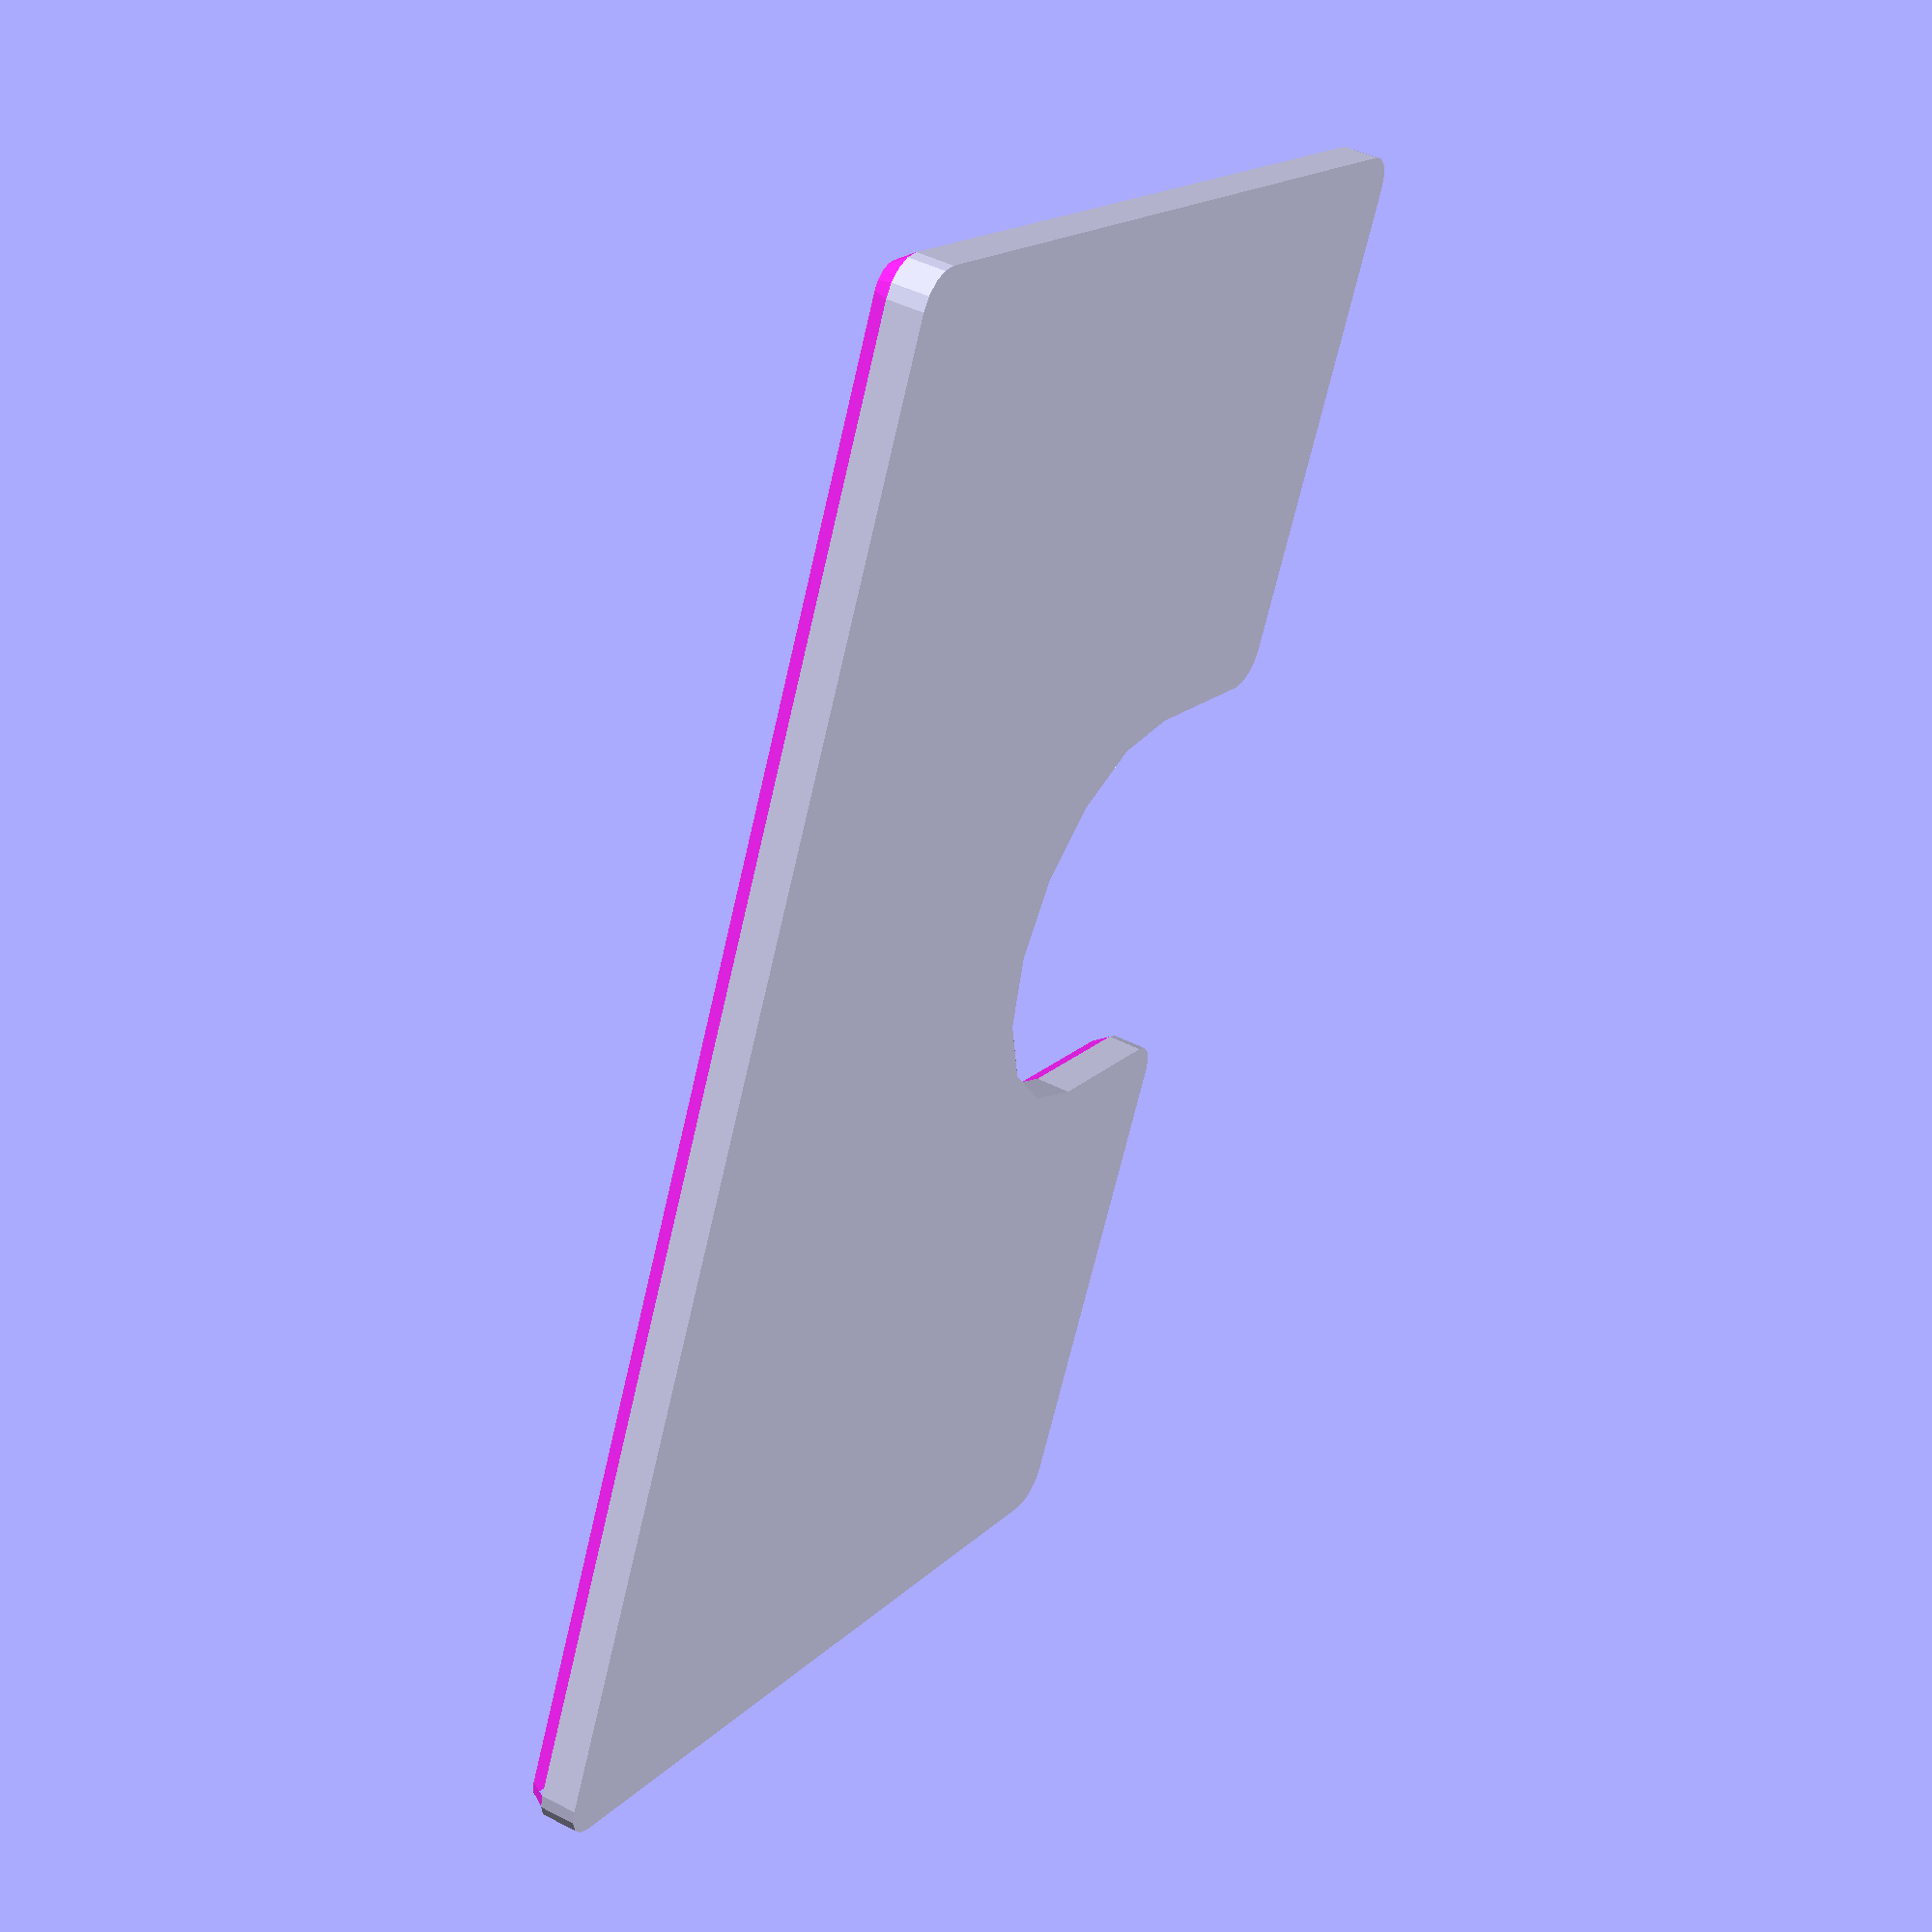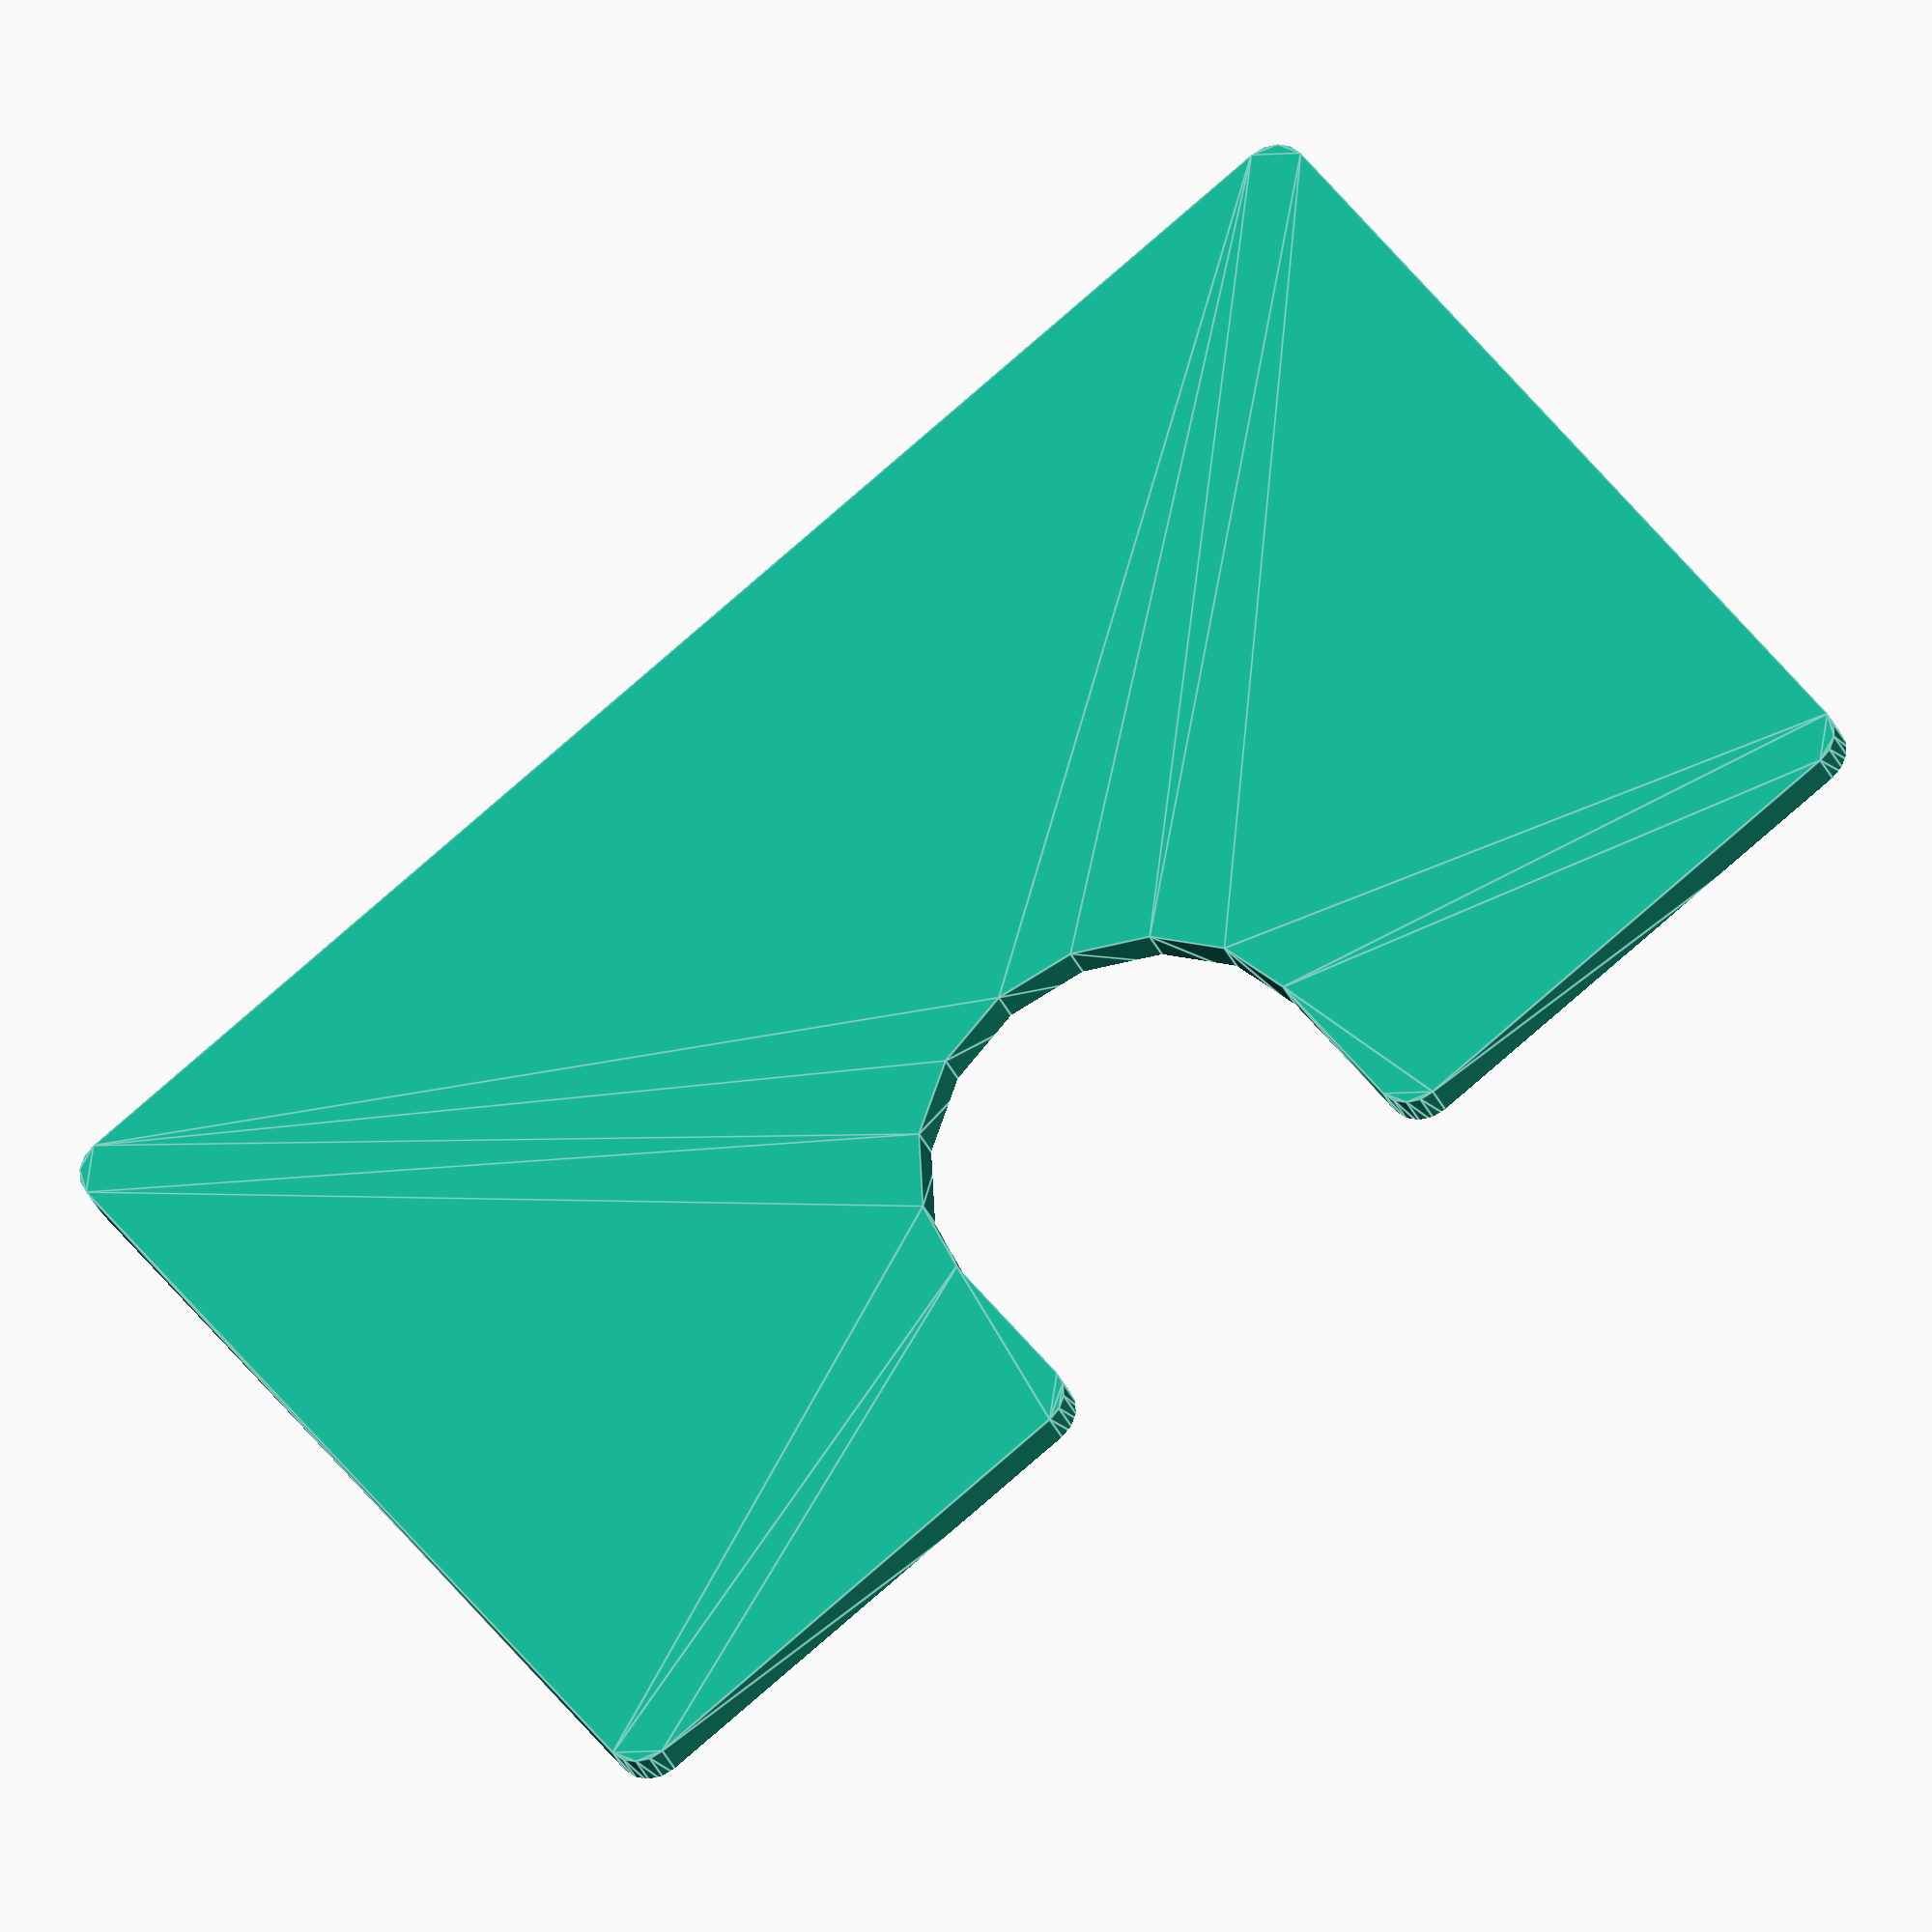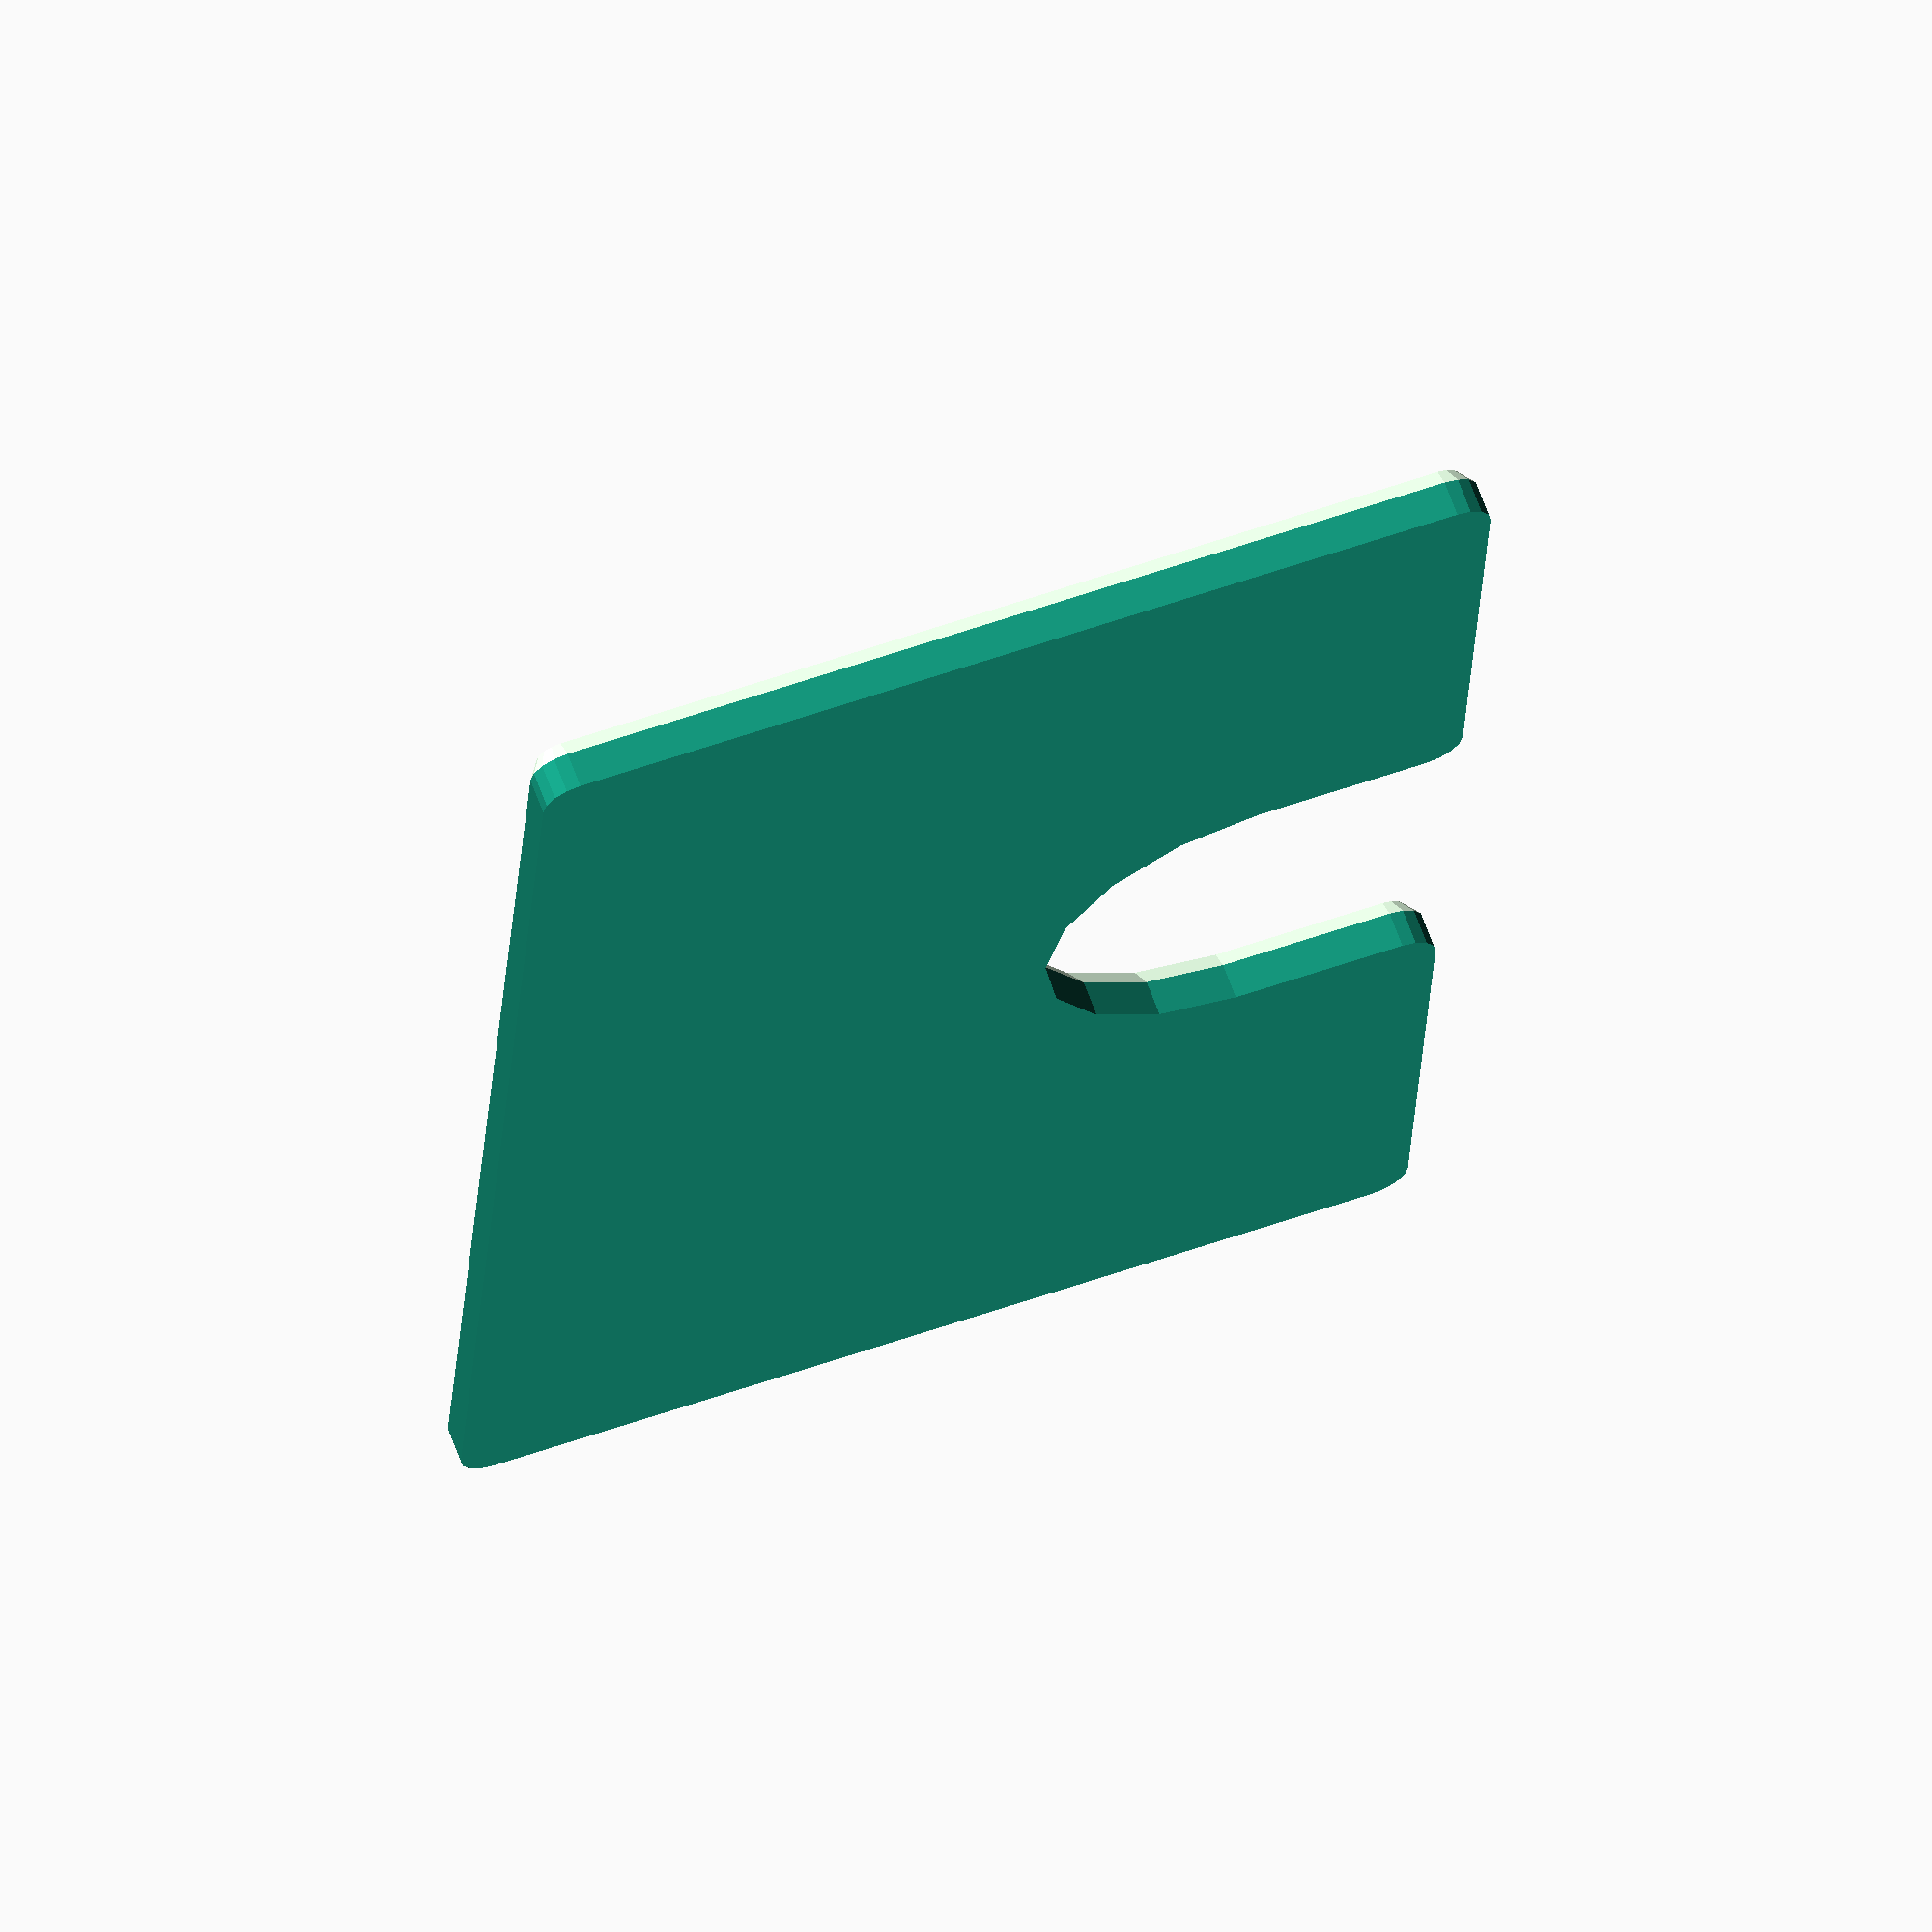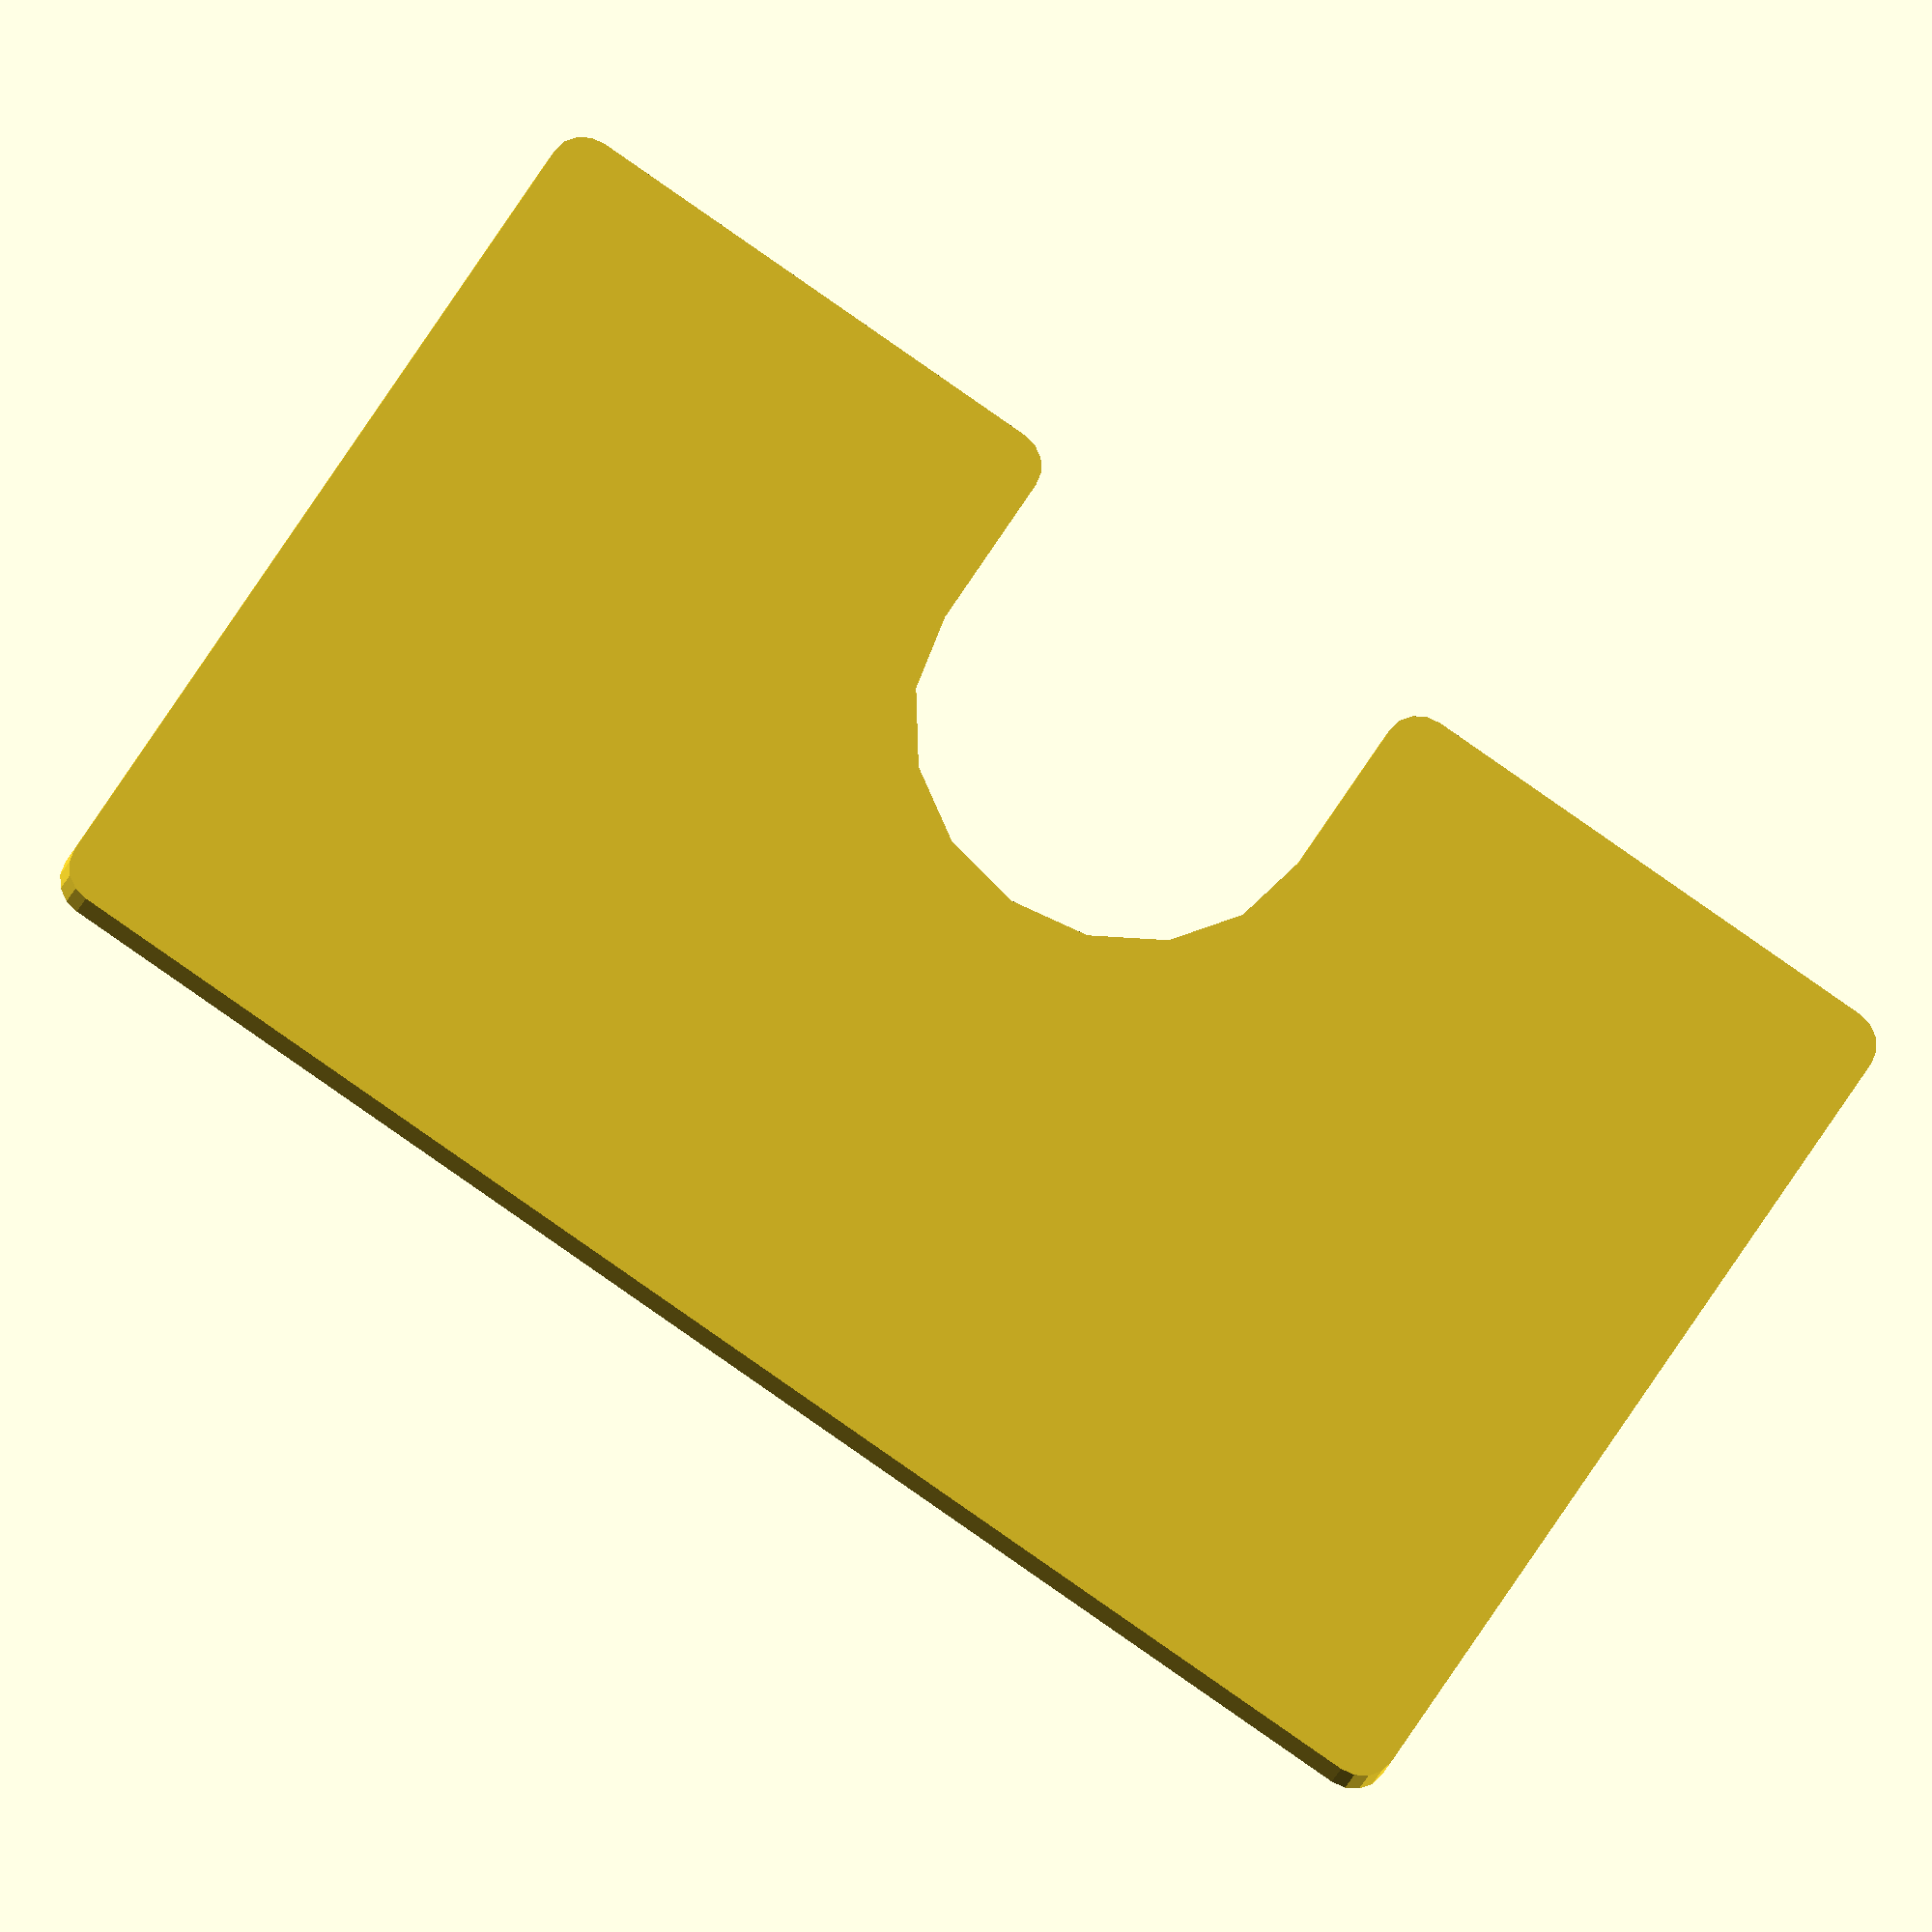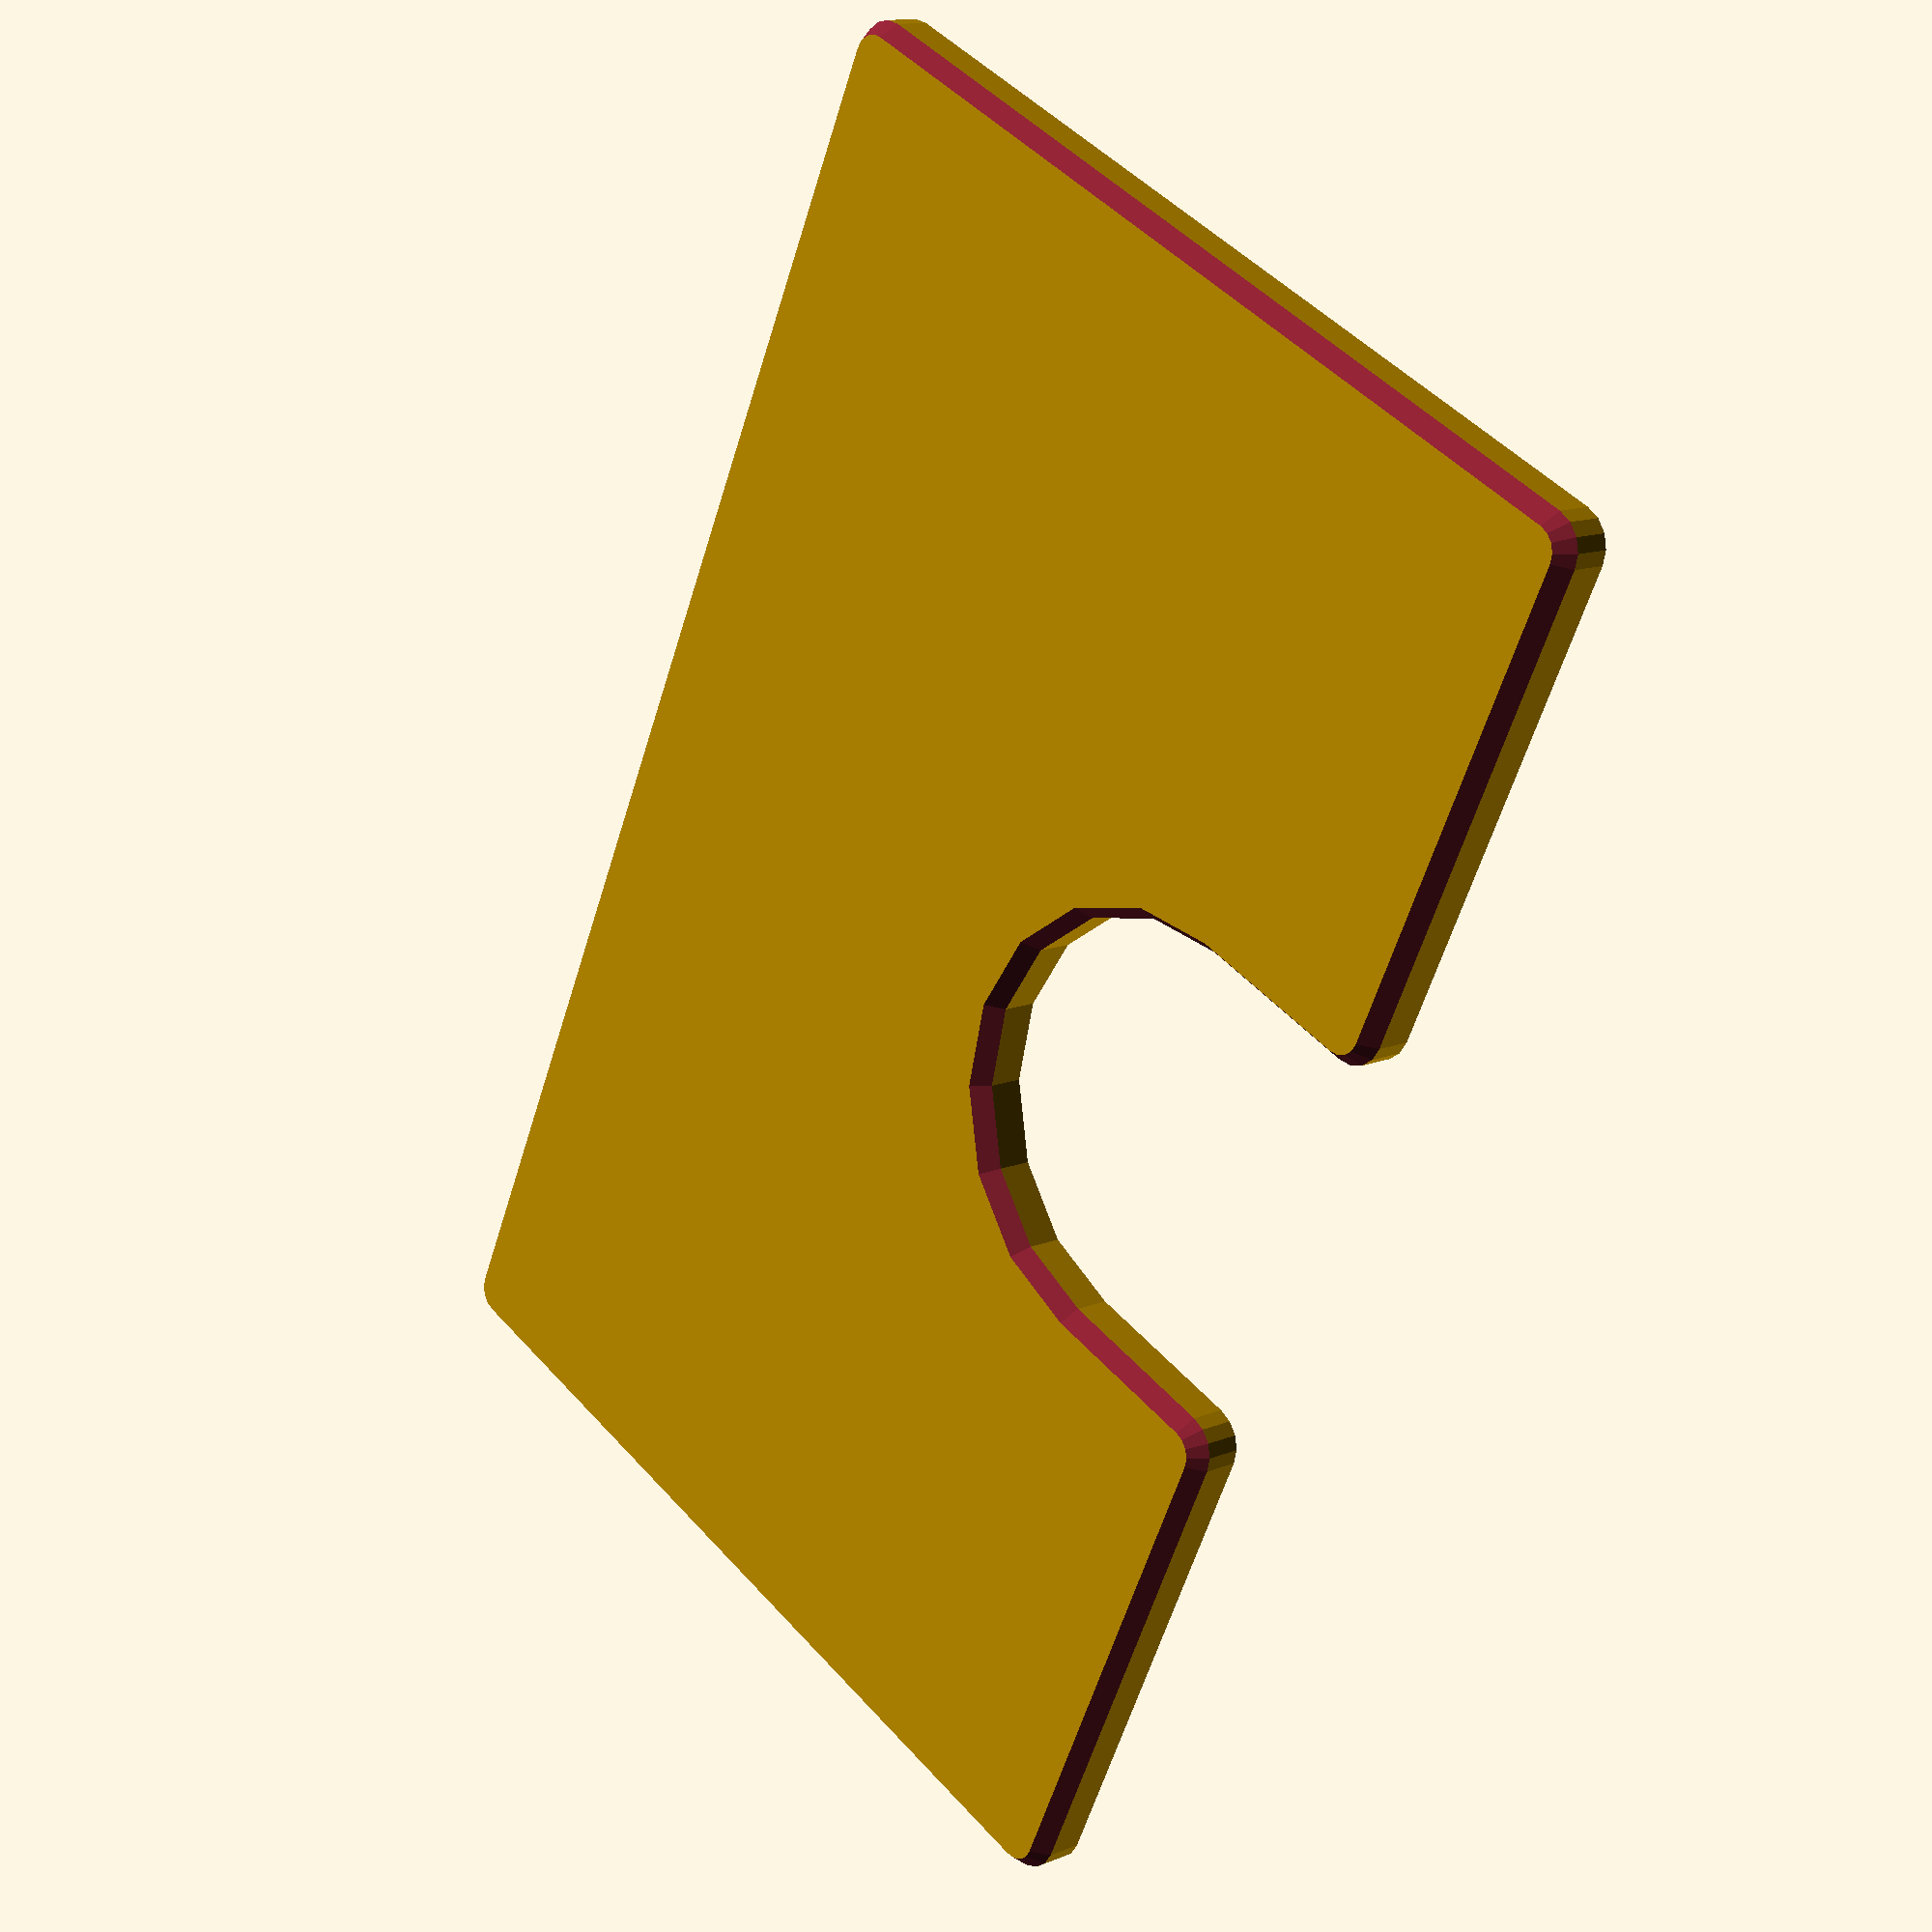
<openscad>
//fireti wallet clone

// id card size 85.60 × 53.98 mm
// bottle opener hole size 13.4x30
width = 53.98;
length = 85.60;
height = 3;
corner_radius = 2; //this shit doesn't scale

opener_width = 23;
opener_length = 23;

screw_size = 2;
screw_port_thickness = 2;
oring_thickness = 2;
dingus_width = screw_size+oring_thickness; //oring wraps around

$fn=20; //increase for final render

bevel_extrude(height=height,bevel_depth=height/3,$fn=16)

union()
{
    difference()
    {
        translate([corner_radius,corner_radius])
        {
            //wallet base
            hull()
            {
                //bottom left corner
                circle(r=corner_radius);
                
                //top left corner
                translate([0,length-corner_radius*2]) 
                    circle(r=corner_radius);
                
                //bottom right corner
                translate([width-corner_radius*2,0]) 
                    circle(r=corner_radius);
                
                //top right corner
                translate([width-corner_radius*2,length-corner_radius*2]) 
                    circle(r=corner_radius);  
            }
        }
        
        //bottle opener        
        translate([width-(opener_length-opener_width)-opener_width/2, length/2-opener_width/2])
        {
                hull()
                {
                    translate([0,opener_width/2])
                        circle(d=opener_width);
                 
                    translate([opener_width/2,0])
                        square([opener_length-(opener_width/2), opener_width]);
                }
        }
        
        //remove bottom sharp corner of opener
        translate([width-corner_radius, length/2-opener_width/2-corner_radius])
            square(2);

        //remove top sharp corner of opener
        translate([width-corner_radius, length/2+opener_width/2])
            square(2);

        }

        //add bottom rounded corner
        translate([width-corner_radius, length/2-opener_width/2-corner_radius])
            circle(r=corner_radius);
        
        //add top rounded corner
        translate([width-corner_radius, length/2+opener_width/2+corner_radius])
            circle(r=corner_radius);
        
    }
// Bevel Library----------------------  

module bevel_border(size=1)
{
	difference()
	{
		minkowski()
		{
			children();
			square(size,true);
		}
		children();
	}
}

module bevel_cutaway(bevel_depth=5)
{
	translate([0,0,-bevel_depth])
	minkowski()
	{
		linear_extrude(height=bevel_depth,convexity=5)
		bevel_border(1)
		children();
		cylinder(h=bevel_depth+1,r1=0,r2=bevel_depth*sqrt(2));
	}
}

module bevel_extrude(height=20,bevel_depth=1)
{
	difference()
	{
		linear_extrude(height=height,convexity=5)
		children();

		translate([0,0,height])
		bevel_cutaway(bevel_depth)
		children();
	}	
}

</openscad>
<views>
elev=314.6 azim=153.9 roll=120.7 proj=p view=wireframe
elev=29.8 azim=126.6 roll=199.2 proj=o view=edges
elev=114.0 azim=356.7 roll=20.1 proj=o view=solid
elev=20.7 azim=238.0 roll=165.7 proj=o view=solid
elev=347.3 azim=24.9 roll=47.0 proj=p view=solid
</views>
